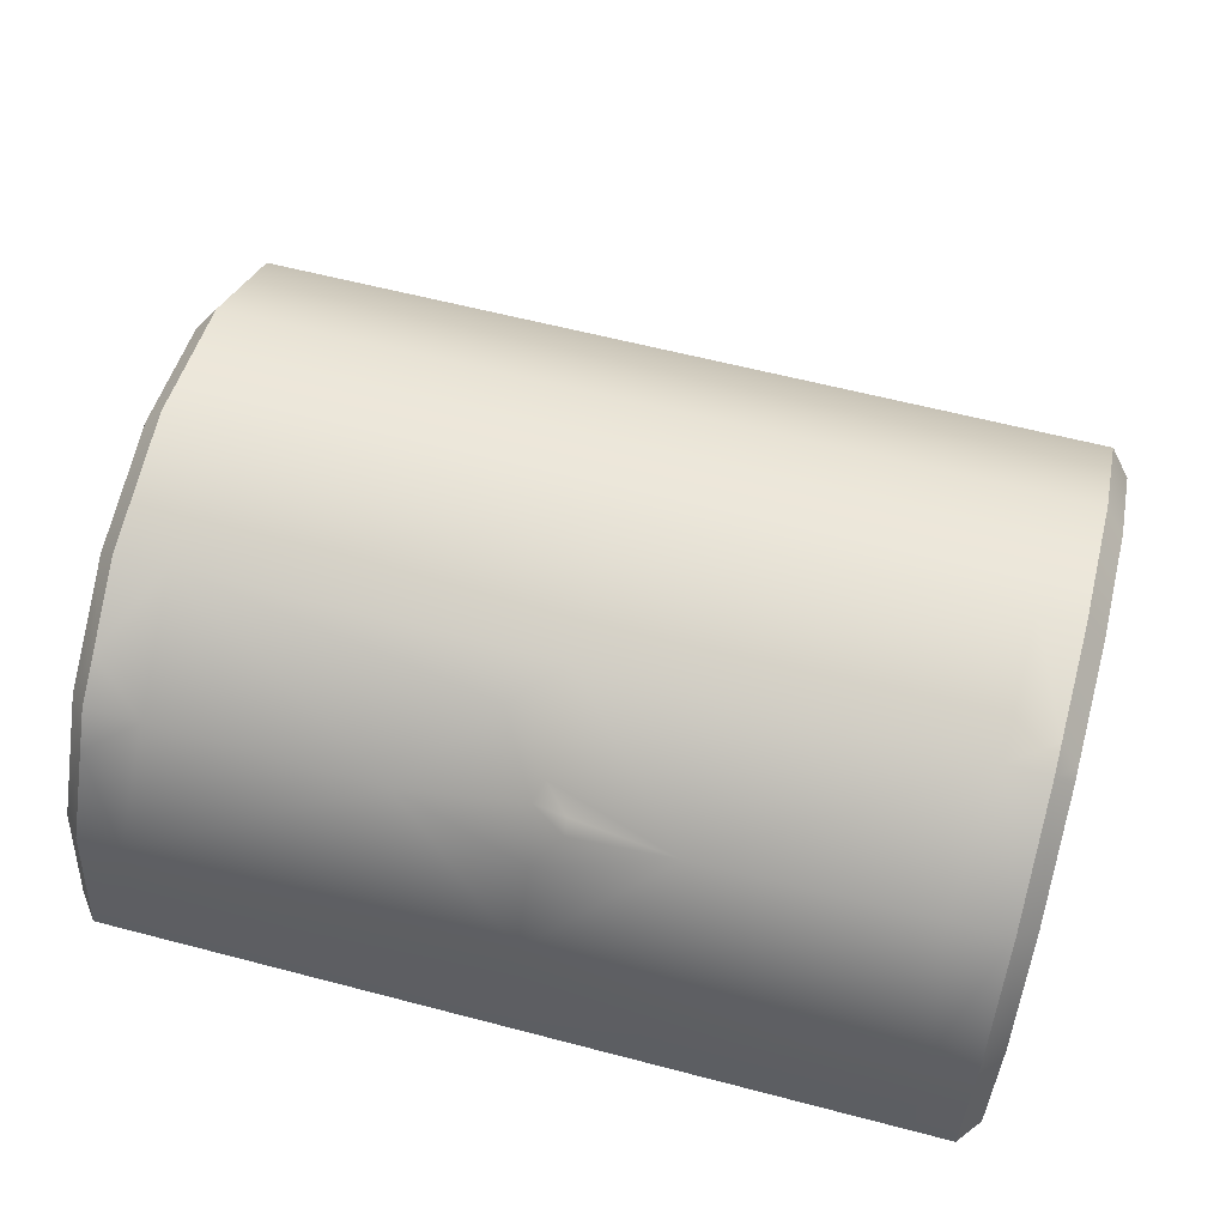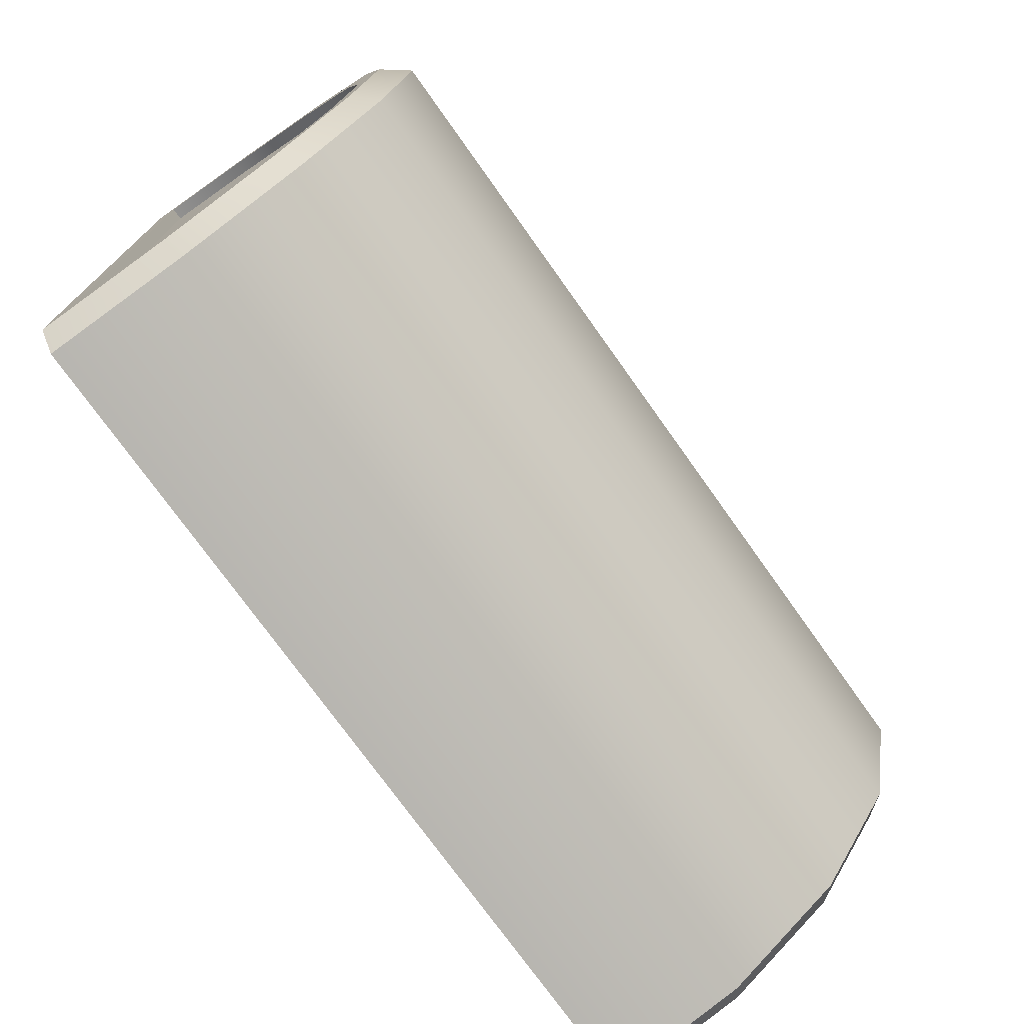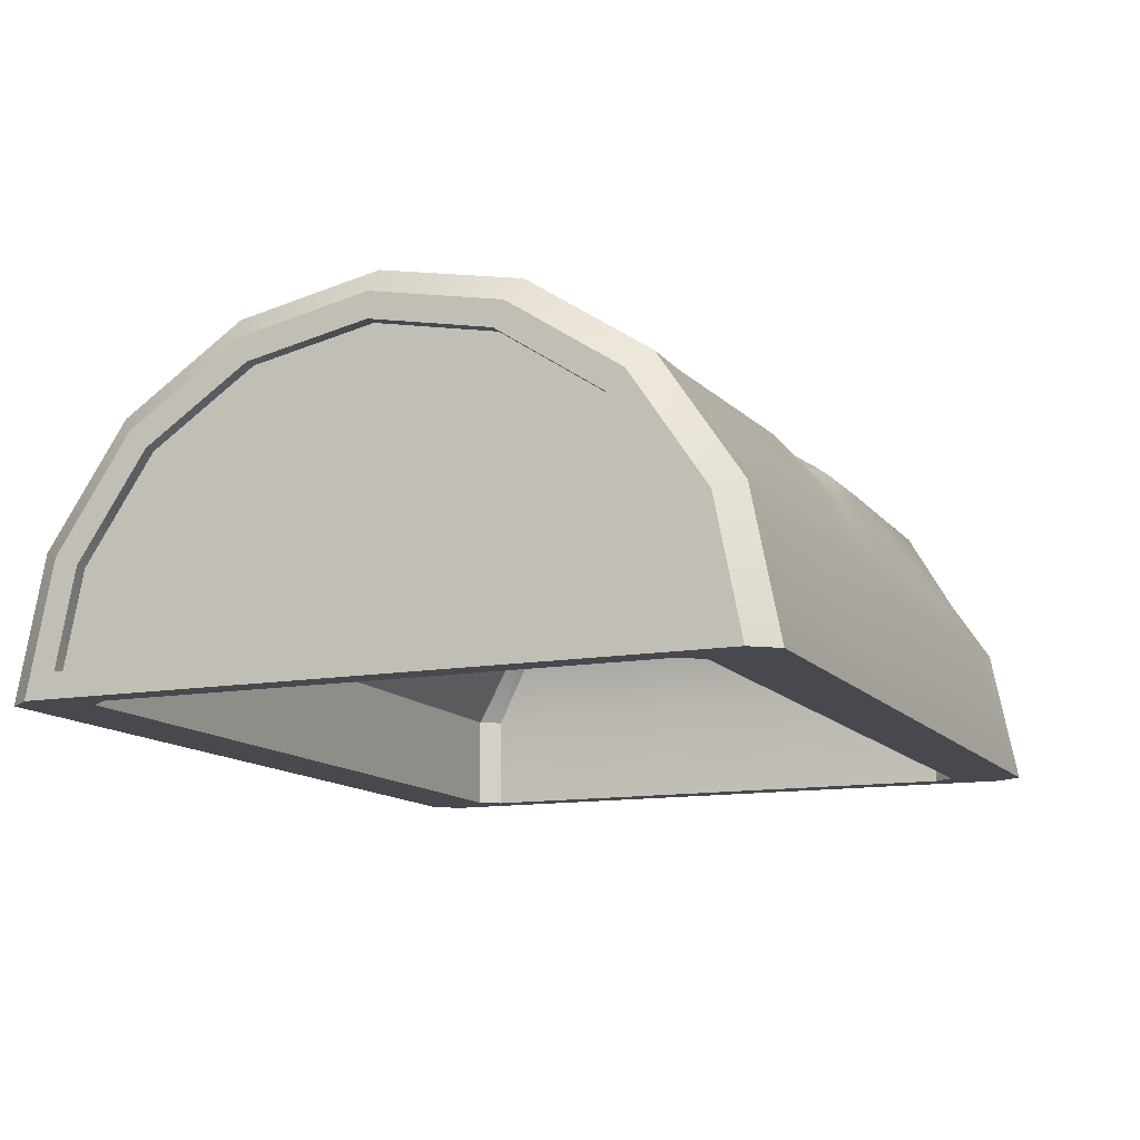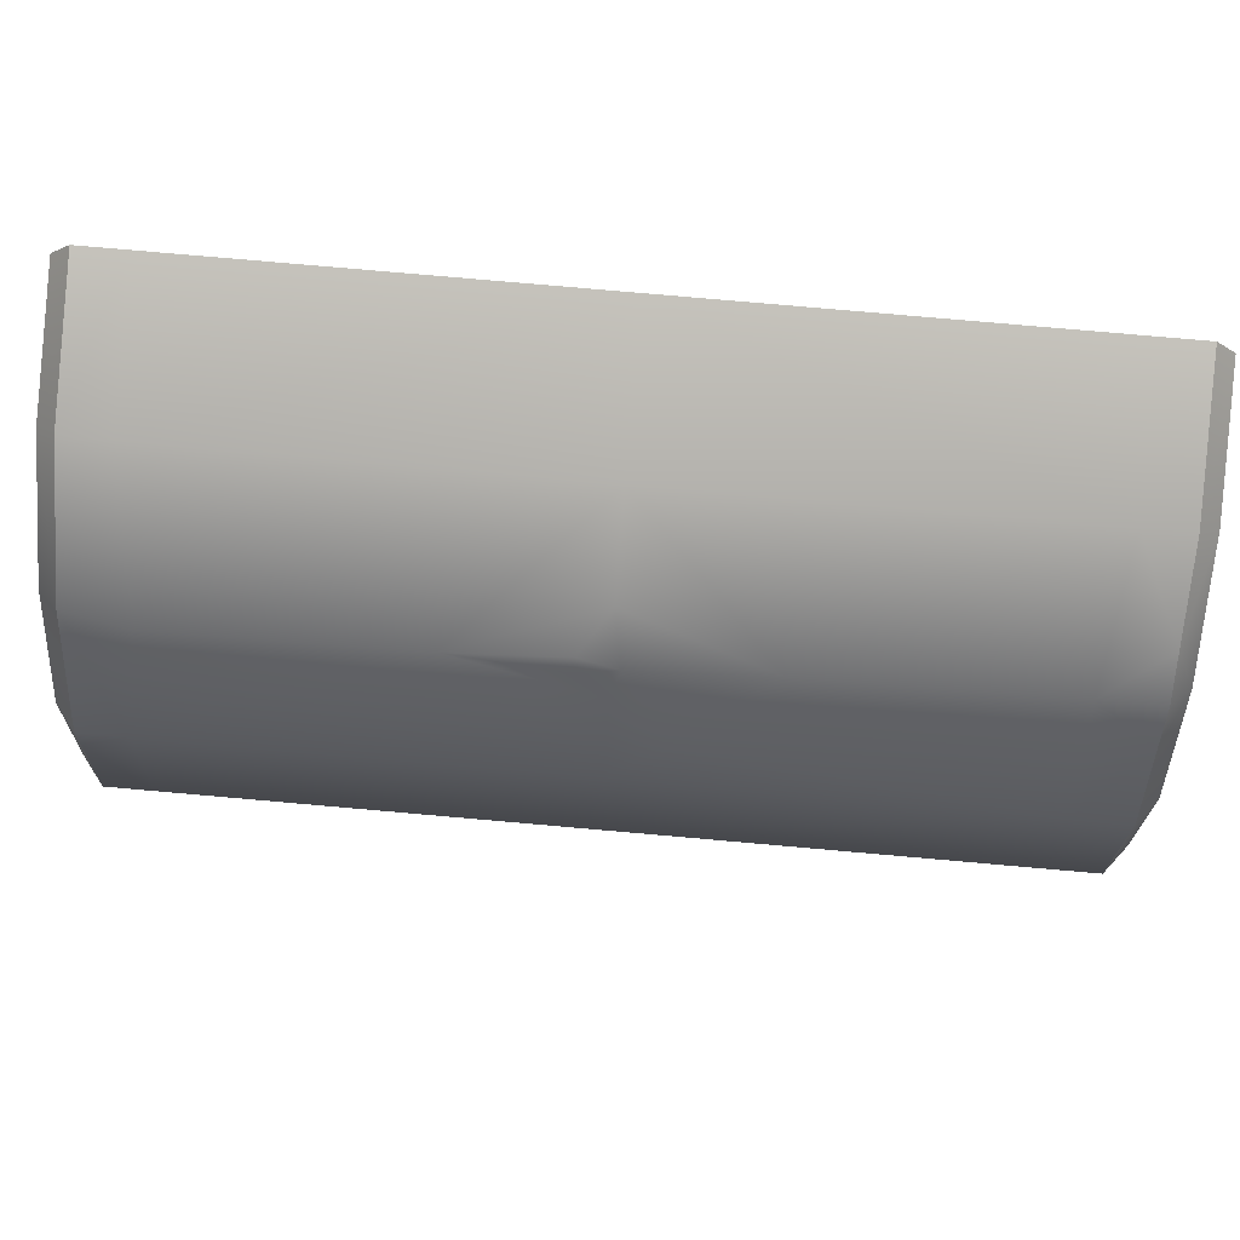
<metadata>
{"format":"obj","ext":"obj","renderer":"f3d","projection":"perspective","resolution":1024,"background":"white","views":[{"elev":61.1,"azim":14.9,"up":"+Y"},{"elev":-74.4,"azim":125.4,"up":"+Z"},{"elev":-12.6,"azim":-66.9,"up":"+Y"},{"elev":79.9,"azim":-175.0,"up":"+Z"}]}
</metadata>
<code>
g IL_Gold.001
v 0.6256 0.4042 0.6851
v 0.6256 0.437 0.6987
v 0.6256 0.4407 0.6803
v 0.5979 0.4789 0.6697
v 0.5979 0.4704 0.7125
v 0.5353 0.4704 0.7125
v -0.1876 0.3666 0.8873
v -0.07117 0.437 0.7727
v -0.01162 0.3704 0.8639
v 0.5353 -0.0007837 0.007334
v 0.5979 -0.0007837 0.007334
v 0.5979 0.1944 0.04616
v 0.5282 0.1944 0.04616
v 0.5353 0.3598 0.1567
v 0.5979 0.3598 0.1567
v 0.5353 0.4704 0.3222
v 0.5979 0.4704 0.3222
v 0.5353 0.5092 0.5173
v 0.5979 0.5092 0.5173
v 0.5979 0.4789 0.6697
v 0.5353 0.4704 0.7125
v 0.5979 0.4704 0.7125
v 0.5979 0.3598 0.878
v 0.5121 0.3759 0.8857
v 0.5353 0.1944 0.9885
v 0.5979 0.1944 0.9885
v 0.5353 -0.0007837 1.027
v 0.5979 -0.0007837 1.027
v 0.6256 -0.0007837 0.9912
v 0.5979 -0.0007837 1.027
v 0.5979 0.1944 0.9885
v 0.6256 0.1806 0.9551
v 0.5979 0.3598 0.878
v 0.6256 0.3343 0.8524
v 0.5979 0.4704 0.7125
v 0.6256 0.437 0.6987
v 0.6256 0.4407 0.6803
v 0.6256 0.437 0.6987
v 0.5979 0.4704 0.7125
v 0.5979 0.4789 0.6697
v -1.04e-09 -0.0007837 0.007334
v 0.5353 -0.0007837 0.007334
v 0.5282 0.1944 0.04616
v -1.04e-09 0.1944 0.04616
v -0.5171 0.1944 0.04616
v -0.5353 -0.0007837 0.007334
v -1.04e-09 0.3598 0.1567
v 0.5353 0.3598 0.1567
v -0.5353 0.3598 0.1567
v -1.04e-09 0.4704 0.3222
v 0.5353 0.4704 0.3222
v -0.5353 0.4704 0.3222
v -1.04e-09 0.5092 0.5173
v -0.5353 0.5092 0.5173
v 0.5353 0.5092 0.5173
v -0.5233 0.4704 0.7125
v -1.04e-09 0.4704 0.7125
v 0.5353 0.4704 0.7125
v 0.1864 0.3724 0.8901
v 0.5121 0.3759 0.8857
v 0.5353 0.1944 0.9885
v -0.07117 0.437 0.7727
v -1.04e-09 0.399 0.841
v 0.03664 0.3803 0.875
v -0.1876 0.3666 0.8873
v -0.518 0.3598 0.878
v -0.5353 0.1944 0.9885
v -1.04e-09 0.1944 0.9885
v -1.04e-09 0.3133 0.9237
v -1.04e-09 -0.0007837 1.027
v 0.5353 -0.0007837 1.027
v -0.5353 -0.0007837 1.027
v 0.6256 0.03403 0.08589
v 0.6256 0.03403 0.9488
v 0.6083 0.03403 0.9488
v 0.6083 0.03403 0.08589
v 0.6256 0.167 0.1123
v 0.6256 0.03403 0.08589
v 0.6083 0.03403 0.08589
v 0.6083 0.167 0.1123
v 0.6256 0.3092 0.2074
v 0.6083 0.3092 0.2074
v 0.6256 0.4042 0.3496
v 0.6083 0.4042 0.3496
v 0.6256 0.4376 0.5173
v 0.6083 0.4376 0.5173
v 0.6256 0.4042 0.6851
v 0.6083 0.4042 0.6851
v 0.6256 0.3092 0.8273
v 0.6083 0.3092 0.8273
v 0.6256 0.167 0.9223
v 0.6083 0.167 0.9223
v 0.6256 0.03403 0.9488
v 0.6083 0.03403 0.9488
v 0.5667 -0.0007837 0.927
v 0.5891 -0.0007837 0.898
v 0.5891 0.1376 0.898
v 0.5667 0.1376 0.927
v 0.5165 -0.0007837 0.927
v 0.5667 -0.0007837 0.927
v 0.5667 0.1376 0.927
v 0.5165 0.1376 0.927
v -1.04e-09 -0.0007837 0.927
v -1.04e-09 0.1376 0.927
v -0.5165 0.1376 0.927
v -0.5165 -0.0007837 0.927
v -0.5667 0.1376 0.927
v -0.5667 -0.0007837 0.927
v 0.5891 -0.0007837 0.1367
v 0.5667 -0.0007837 0.1077
v 0.5667 0.1376 0.1077
v 0.5891 0.1376 0.1367
v 0.5891 -0.0007837 0.898
v 0.5891 -0.0007837 0.1367
v 0.5891 0.1376 0.1367
v 0.5891 0.1376 0.898
v 0.5562 0.2513 0.2097
v 0.5562 0.2513 0.8249
v 0.5211 0.3118 0.278
v 0.5211 0.3118 0.7567
v 0.5165 0.1376 0.927
v 0.5667 0.1376 0.927
v 0.5382 0.2513 0.8484
v 0.4976 0.2513 0.8484
v 0.5071 0.3118 0.7749
v 0.4755 0.3118 0.7749
v -1.04e-09 0.1376 0.927
v -1.04e-09 0.2513 0.8484
v -1.04e-09 0.3118 0.7749
v -0.4755 0.3118 0.7749
v -0.4976 0.2513 0.8484
v -0.5071 0.3118 0.7749
v -0.5165 0.1376 0.927
v -0.5382 0.2513 0.8484
v -0.5667 0.1376 0.927
v 0.5891 0.1376 0.1367
v 0.5667 0.1376 0.1077
v 0.5382 0.2513 0.1863
v 0.5562 0.2513 0.2097
v 0.5071 0.3118 0.2598
v 0.5211 0.3118 0.278
v 0.5562 0.2513 0.8249
v 0.5211 0.3118 0.7567
v 0.5071 0.3118 0.7749
v 0.5382 0.2513 0.8484
v 0.5891 0.1376 0.898
v 0.5667 0.1376 0.927
v -0.01162 0.3704 0.8639
v -1.04e-09 0.3133 0.9237
v -0.1876 0.3666 0.8873
v 0.03881 0.3659 0.8948
v 0.03664 0.3803 0.875
v 0.1864 0.3724 0.8901
v -0.6083 0.3092 0.2074
v -0.6083 0.03403 0.08589
v -0.6083 0.167 0.1123
v -0.6083 0.4042 0.3496
v -0.6083 0.4376 0.5173
v -0.6083 0.03403 0.9488
v -0.6083 0.4042 0.6851
v -0.6083 0.3092 0.8273
v -0.6083 0.167 0.9223
v -0.6083 0.03403 0.9488
v -0.6256 0.03403 0.9488
v -0.6256 0.03403 0.08589
v -0.6083 0.03403 0.08589
v -0.6083 0.03403 0.08589
v -0.6256 0.03403 0.08589
v -0.6256 0.167 0.1123
v -0.6083 0.167 0.1123
v -0.6256 0.3092 0.2074
v -0.6083 0.3092 0.2074
v -0.6256 0.4042 0.3496
v -0.6083 0.4042 0.3496
v -0.6256 0.4376 0.5173
v -0.6083 0.4376 0.5173
v -0.6256 0.4042 0.6851
v -0.6083 0.4042 0.6851
v -0.6256 0.3092 0.8273
v -0.6083 0.3092 0.8273
v -0.6256 0.167 0.9223
v -0.6083 0.167 0.9223
v -0.6256 0.03403 0.9488
v -0.6083 0.03403 0.9488
v -0.5891 0.1376 0.898
v -0.5891 -0.0007837 0.898
v -0.5667 -0.0007837 0.927
v -0.5667 0.1376 0.927
v -0.5667 0.1376 0.1077
v -0.5667 -0.0007837 0.1077
v -0.5891 -0.0007837 0.1367
v -0.5891 0.1376 0.1367
v -0.5891 0.1376 0.1367
v -0.5891 -0.0007837 0.1367
v -0.5891 -0.0007837 0.898
v -0.5891 0.1376 0.898
v -0.5562 0.2513 0.2097
v -0.5562 0.2513 0.8249
v -0.5211 0.3118 0.278
v -0.5211 0.3118 0.7567
v -0.5382 0.2513 0.1863
v -0.5667 0.1376 0.1077
v -0.5891 0.1376 0.1367
v -0.5562 0.2513 0.2097
v -0.5071 0.3118 0.2598
v -0.5211 0.3118 0.278
v -0.5165 0.1376 0.1077
v -0.5667 0.1376 0.1077
v -0.5382 0.2513 0.1863
v -0.4976 0.2513 0.1863
v -0.5071 0.3118 0.2598
v -0.4755 0.3118 0.2598
v -1.04e-09 0.1376 0.1077
v -1.04e-09 0.2513 0.1863
v -1.04e-09 0.3118 0.2598
v 0.4755 0.3118 0.2598
v 0.4976 0.2513 0.1863
v 0.5071 0.3118 0.2598
v 0.5165 0.1376 0.1077
v 0.5382 0.2513 0.1863
v 0.5667 0.1376 0.1077
v -0.5891 0.1376 0.898
v -0.5667 0.1376 0.927
v -0.5382 0.2513 0.8484
v -0.5562 0.2513 0.8249
v -0.5071 0.3118 0.7749
v -0.5211 0.3118 0.7567
v -0.5979 0.3989 0.8195
v -0.5979 0.3598 0.878
v -0.6135 0.3454 0.8636
v -0.5979 0.3061 0.9139
v -0.5979 0.3061 0.9139
v -0.5979 0.3598 0.878
v -0.5748 0.3598 0.878
v -0.5979 0.3989 0.8195
v -1.04e-09 0.399 0.841
v -0.01162 0.3704 0.8639
v -0.07117 0.437 0.7727
v 0.03664 0.3803 0.875
v 0.6256 -0.0007837 0.04347
v 0.5979 0.1944 0.04616
v 0.5979 -0.0007837 0.007334
v 0.6256 0.1806 0.07954
v 0.5979 0.3598 0.1567
v 0.6256 0.3343 0.1823
v 0.5979 0.4704 0.3222
v 0.6256 0.437 0.336
v 0.5979 0.5092 0.5173
v 0.6256 0.4731 0.5173
v 0.5979 0.4789 0.6697
v 0.6256 0.4407 0.6803
v 0.6256 0.4042 0.6851
v 0.6256 0.3343 0.8524
v 0.6256 0.437 0.6987
v 0.6256 0.3092 0.8273
v 0.6256 0.1806 0.9551
v 0.6256 0.167 0.9223
v 0.6256 0.03403 0.9488
v 0.6256 -0.0007837 0.9912
v 0.6256 -0.0007837 0.04347
v 0.6256 0.03403 0.08589
v 0.6256 0.1806 0.07954
v 0.6256 0.167 0.1123
v 0.6256 0.3343 0.1823
v 0.6256 0.3092 0.2074
v 0.6256 0.4042 0.3496
v 0.6256 0.437 0.336
v 0.6256 0.4731 0.5173
v 0.6256 0.4376 0.5173
v 0.6256 0.4407 0.6803
v 0.6083 0.167 0.9223
v 0.6083 0.3092 0.8273
v 0.6083 0.03403 0.9488
v 0.6083 0.4042 0.6851
v 0.6083 0.4376 0.5173
v 0.6083 0.03403 0.08589
v 0.6083 0.4042 0.3496
v 0.6083 0.3092 0.2074
v 0.6083 0.167 0.1123
v 0.5667 -0.0007837 0.1077
v 0.5165 0.1376 0.1077
v 0.5667 0.1376 0.1077
v 0.5165 -0.0007837 0.1077
v -1.04e-09 0.1376 0.1077
v -1.04e-09 -0.0007837 0.1077
v -0.5165 -0.0007837 0.1077
v -0.5165 0.1376 0.1077
v -0.5667 -0.0007837 0.1077
v -0.5667 0.1376 0.1077
v 0.4755 0.3118 0.2598
v 0.5211 0.3118 0.278
v 0.5071 0.3118 0.2598
v 0.5211 0.3118 0.7567
v 0.4755 0.3118 0.7749
v 0.5071 0.3118 0.7749
v -1.04e-09 0.3118 0.2598
v -1.04e-09 0.3118 0.7749
v -0.4755 0.3118 0.7749
v -0.4755 0.3118 0.2598
v -0.5211 0.3118 0.7567
v -0.5071 0.3118 0.7749
v -0.5211 0.3118 0.278
v -0.5071 0.3118 0.2598
v -0.5353 -0.0007837 0.007334
v -0.5979 0.1944 0.04616
v -0.5979 -0.0007837 0.007334
v -0.5171 0.1944 0.04616
v -0.5353 0.3598 0.1567
v -0.5979 0.3598 0.1567
v -0.5353 0.4704 0.3222
v -0.5979 0.4704 0.3222
v -0.5353 0.5092 0.5173
v -0.5979 0.5092 0.5173
v -0.5979 0.4704 0.7125
v -0.5233 0.4704 0.7125
v -0.5979 0.3989 0.8195
v -0.518 0.3598 0.878
v -0.5748 0.3598 0.878
v -0.5979 0.3061 0.9139
v -0.5353 0.1944 0.9885
v -0.5979 0.1944 0.9885
v -0.5353 -0.0007837 1.027
v -0.5979 -0.0007837 1.027
v -0.6256 -0.0007837 0.9912
v -0.5979 0.1944 0.9885
v -0.5979 -0.0007837 1.027
v -0.6256 0.1806 0.9551
v -0.5979 0.3061 0.9139
v -0.6256 0.3343 0.8524
v -0.6135 0.3454 0.8636
v -0.5979 0.3989 0.8195
v -0.6256 0.437 0.6987
v -0.5979 0.4704 0.7125
v -0.5979 0.5092 0.5173
v -0.6256 0.4731 0.5173
v -0.6256 0.437 0.336
v -0.5979 0.4704 0.3222
v -0.6256 0.3343 0.1823
v -0.5979 0.3598 0.1567
v -0.6256 0.1806 0.07954
v -0.5979 0.1944 0.04616
v -0.6256 -0.0007837 0.04347
v -0.5979 -0.0007837 0.007334
v 0.6256 -0.0007837 0.9912
v 0.5891 -0.0007837 0.898
v 0.5667 -0.0007837 0.927
v 0.5891 -0.0007837 0.1367
v 0.5979 -0.0007837 1.027
v 0.6256 -0.0007837 0.04347
v 0.5353 -0.0007837 1.027
v 0.5165 -0.0007837 0.927
v 0.5667 -0.0007837 0.1077
v 0.5979 -0.0007837 0.007334
v 0.5353 -0.0007837 0.007334
v 0.5165 -0.0007837 0.1077
v -1.04e-09 -0.0007837 1.027
v -1.04e-09 -0.0007837 0.927
v -0.5165 -0.0007837 0.927
v -0.5353 -0.0007837 1.027
v -1.04e-09 -0.0007837 0.007334
v -1.04e-09 -0.0007837 0.1077
v -0.5165 -0.0007837 0.1077
v -0.5353 -0.0007837 0.007334
v -0.5667 -0.0007837 0.927
v -0.5979 -0.0007837 1.027
v -0.5667 -0.0007837 0.1077
v -0.5979 -0.0007837 0.007334
v -0.6256 -0.0007837 0.04347
v -0.5891 -0.0007837 0.1367
v -0.6256 -0.0007837 0.9912
v -0.5891 -0.0007837 0.898
v -0.6256 0.4042 0.6851
v -0.6256 0.4376 0.5173
v -0.6256 0.4731 0.5173
v -0.6256 0.4042 0.3496
v -0.6256 0.437 0.6987
v -0.6256 0.437 0.336
v -0.6256 0.3343 0.8524
v -0.6256 0.3092 0.8273
v -0.6256 0.3343 0.1823
v -0.6256 0.3092 0.2074
v -0.6256 0.167 0.1123
v -0.6256 0.1806 0.07954
v -0.6256 0.03403 0.08589
v -0.6256 -0.0007837 0.04347
v -0.6256 0.1806 0.9551
v -0.6256 0.167 0.9223
v -0.6256 0.03403 0.9488
v -0.6256 -0.0007837 0.9912
g IL_Gold.001_0
f 3 2 1
f 6 5 4
f 9 8 7
f 12 11 10
f 13 12 10
f 12 13 14
f 15 12 14
f 15 14 16
f 17 15 16
f 17 16 18
f 19 17 18
f 20 19 18
f 21 20 18
f 23 22 21
f 24 23 21
f 23 24 25
f 26 23 25
f 26 25 27
f 28 26 27
f 31 30 29
f 32 31 29
f 33 31 32
f 34 33 32
f 35 33 34
f 36 35 34
f 39 38 37
f 40 39 37
f 43 42 41
f 44 43 41
f 45 44 41
f 46 45 41
f 43 44 47
f 47 44 45
f 48 43 47
f 49 47 45
f 48 47 50
f 50 47 49
f 51 48 50
f 52 50 49
f 51 50 53
f 53 50 52
f 54 53 52
f 55 51 53
f 54 56 53
f 55 53 57
f 56 57 53
f 58 55 57
f 57 59 58
f 60 58 59
f 59 61 60
f 56 62 57
f 63 57 62
f 63 59 57
f 64 59 63
f 56 65 62
f 66 65 56
f 66 67 65
f 59 68 61
f 67 68 65
f 69 68 59
f 69 65 68
f 61 68 70
f 70 68 67
f 71 61 70
f 72 70 67
f 75 74 73
f 76 75 73
f 79 78 77
f 80 79 77
f 80 77 81
f 82 80 81
f 82 81 83
f 84 82 83
f 84 83 85
f 86 84 85
f 86 85 87
f 88 86 87
f 88 87 89
f 90 88 89
f 90 89 91
f 92 90 91
f 92 91 93
f 94 92 93
f 97 96 95
f 98 97 95
f 101 100 99
f 102 101 99
f 102 99 103
f 104 102 103
f 104 103 105
f 103 106 105
f 105 106 107
f 106 108 107
f 111 110 109
f 112 111 109
f 115 114 113
f 116 115 113
f 117 115 116
f 118 117 116
f 119 117 118
f 120 119 118
f 123 122 121
f 124 123 121
f 125 123 124
f 126 125 124
f 124 121 127
f 126 124 128
f 128 124 127
f 129 126 128
f 129 128 130
f 128 127 131
f 128 131 130
f 130 131 132
f 127 133 131
f 131 134 132
f 131 133 134
f 133 135 134
f 138 137 136
f 139 138 136
f 140 138 139
f 141 140 139
f 144 143 142
f 145 144 142
f 145 142 146
f 147 145 146
f 150 149 148
f 149 151 148
f 148 151 152
f 153 151 149
f 151 153 152
f 156 155 154
f 154 155 157
f 158 157 155
f 159 158 155
f 158 159 160
f 160 159 161
f 162 161 159
f 165 164 163
f 166 165 163
f 169 168 167
f 170 169 167
f 171 169 170
f 172 171 170
f 173 171 172
f 174 173 172
f 175 173 174
f 176 175 174
f 177 175 176
f 178 177 176
f 179 177 178
f 180 179 178
f 181 179 180
f 182 181 180
f 183 181 182
f 184 183 182
f 187 186 185
f 188 187 185
f 191 190 189
f 192 191 189
f 195 194 193
f 196 195 193
f 196 193 197
f 198 196 197
f 198 197 199
f 200 198 199
f 203 202 201
f 204 203 201
f 204 201 205
f 206 204 205
f 209 208 207
f 210 209 207
f 211 209 210
f 212 211 210
f 210 207 213
f 212 210 214
f 214 210 213
f 215 212 214
f 216 215 214
f 217 214 213
f 217 216 214
f 218 216 217
f 219 217 213
f 220 218 217
f 220 217 219
f 221 220 219
f 224 223 222
f 225 224 222
f 226 224 225
f 227 226 225
f 230 229 228
f 231 229 230
f 234 233 232
f 235 233 234
f 238 237 236
f 236 237 239
f 242 241 240
f 241 243 240
f 241 244 243
f 244 245 243
f 244 246 245
f 246 247 245
f 246 248 247
f 248 249 247
f 249 248 250
f 251 249 250
f 254 253 252
f 253 255 252
f 253 256 255
f 256 257 255
f 257 256 258
f 256 259 258
f 259 260 258
f 260 261 258
f 260 262 261
f 262 263 261
f 262 264 263
f 264 265 263
f 265 264 266
f 264 267 266
f 267 268 266
f 268 269 266
f 269 268 270
f 252 269 270
f 273 272 271
f 273 274 272
f 274 273 275
f 276 275 273
f 275 276 277
f 277 276 278
f 279 278 276
f 282 281 280
f 281 283 280
f 281 284 283
f 284 285 283
f 286 285 284
f 287 286 284
f 288 286 287
f 289 288 287
f 292 291 290
f 291 293 290
f 293 294 290
f 295 294 293
f 296 290 294
f 297 296 294
f 297 298 296
f 296 298 299
f 300 299 298
f 301 300 298
f 302 299 300
f 303 299 302
f 306 305 304
f 305 307 304
f 308 307 305
f 309 308 305
f 310 308 309
f 311 310 309
f 312 310 311
f 313 312 311
f 313 314 312
f 314 315 312
f 314 316 315
f 315 316 317
f 318 317 316
f 318 319 317
f 317 319 320
f 321 320 319
f 322 320 321
f 323 322 321
f 326 325 324
f 325 327 324
f 325 328 327
f 327 328 329
f 330 329 328
f 330 331 329
f 329 331 332
f 333 332 331
f 333 334 332
f 334 335 332
f 336 335 334
f 337 336 334
f 338 336 337
f 339 338 337
f 340 338 339
f 341 340 339
f 342 340 341
f 343 342 341
f 346 345 344
f 345 347 344
f 348 346 344
f 347 349 344
f 346 348 350
f 351 346 350
f 347 352 349
f 352 353 349
f 353 352 354
f 352 355 354
f 351 350 356
f 357 351 356
f 357 356 358
f 356 359 358
f 354 355 360
f 355 361 360
f 361 362 360
f 362 363 360
f 358 359 364
f 359 365 364
f 362 366 363
f 366 367 363
f 368 367 366
f 369 368 366
f 364 365 370
f 370 368 369
f 371 364 370
f 371 370 369
f 374 373 372
f 375 373 374
f 376 374 372
f 377 375 374
f 376 372 378
f 372 379 378
f 377 380 375
f 380 381 375
f 382 381 380
f 383 382 380
f 384 382 383
f 385 384 383
f 378 379 386
f 379 387 386
f 388 384 385
f 386 387 388
f 389 388 385
f 389 386 388

</code>
